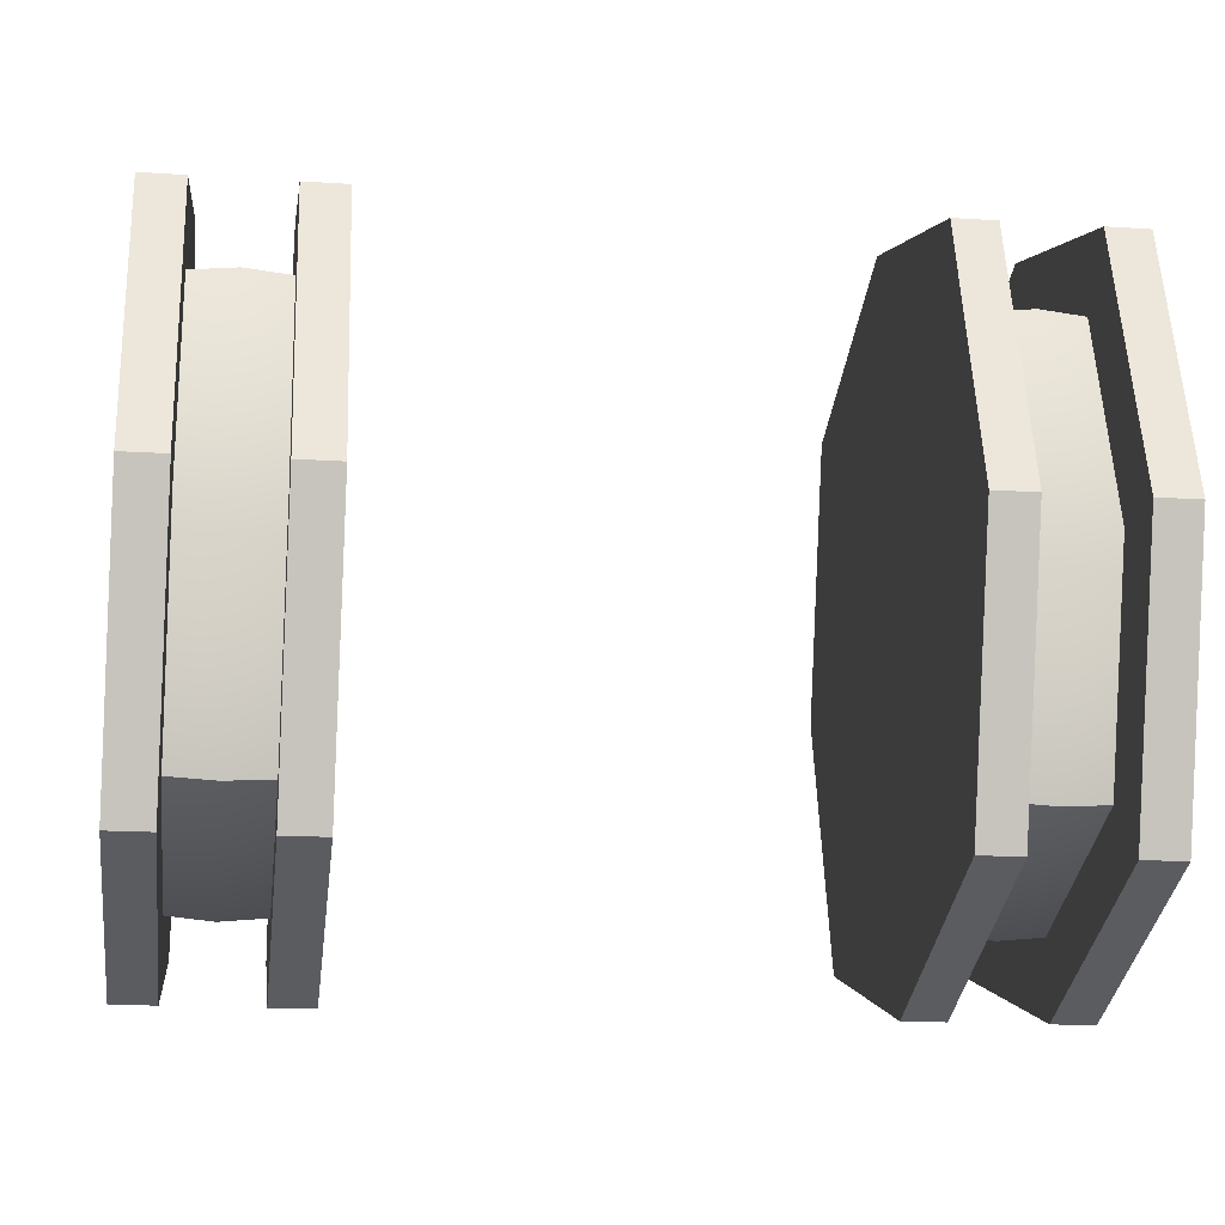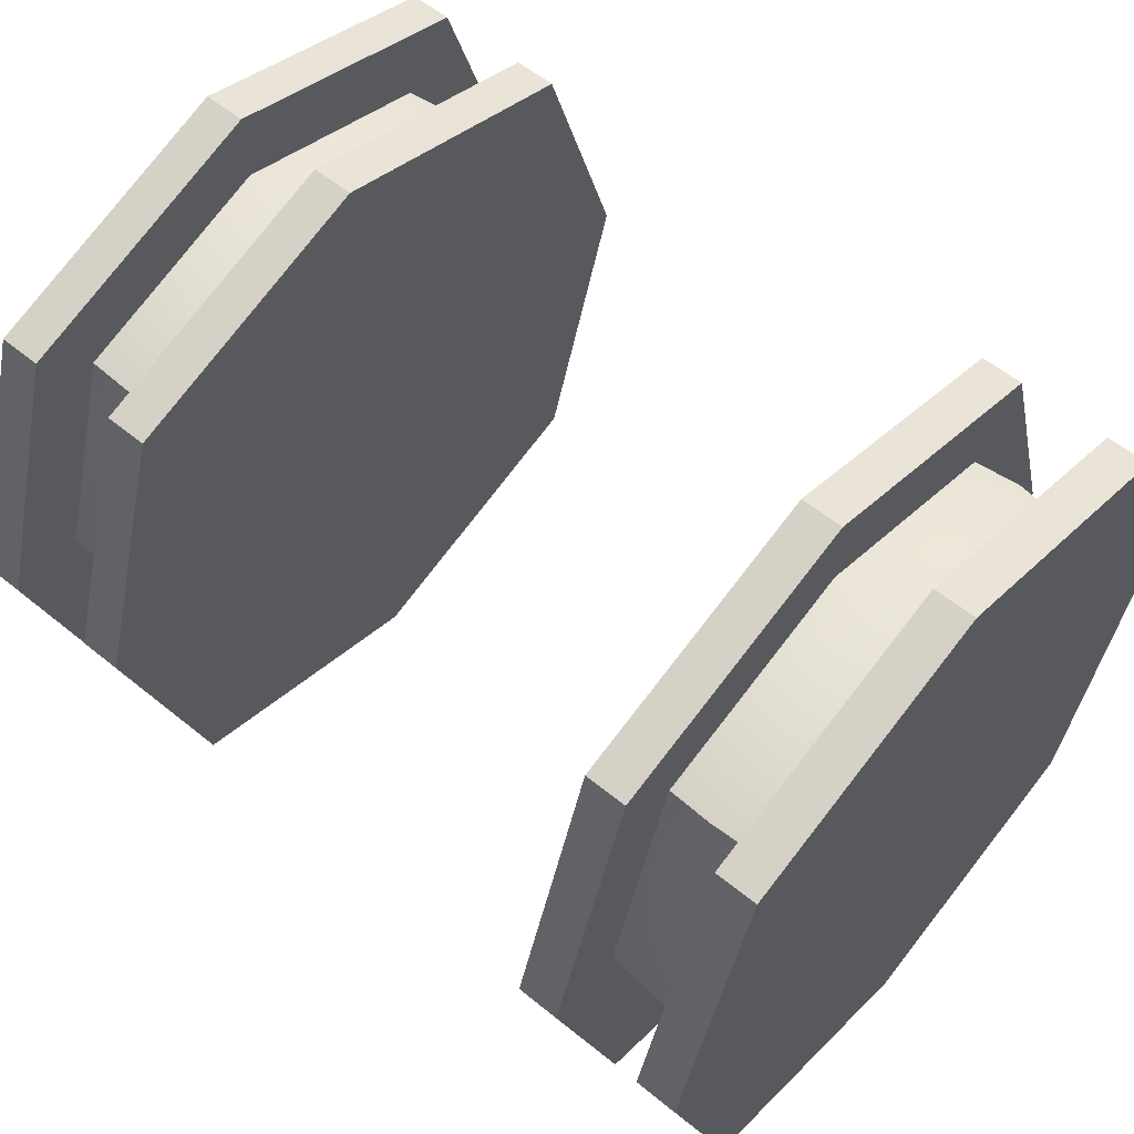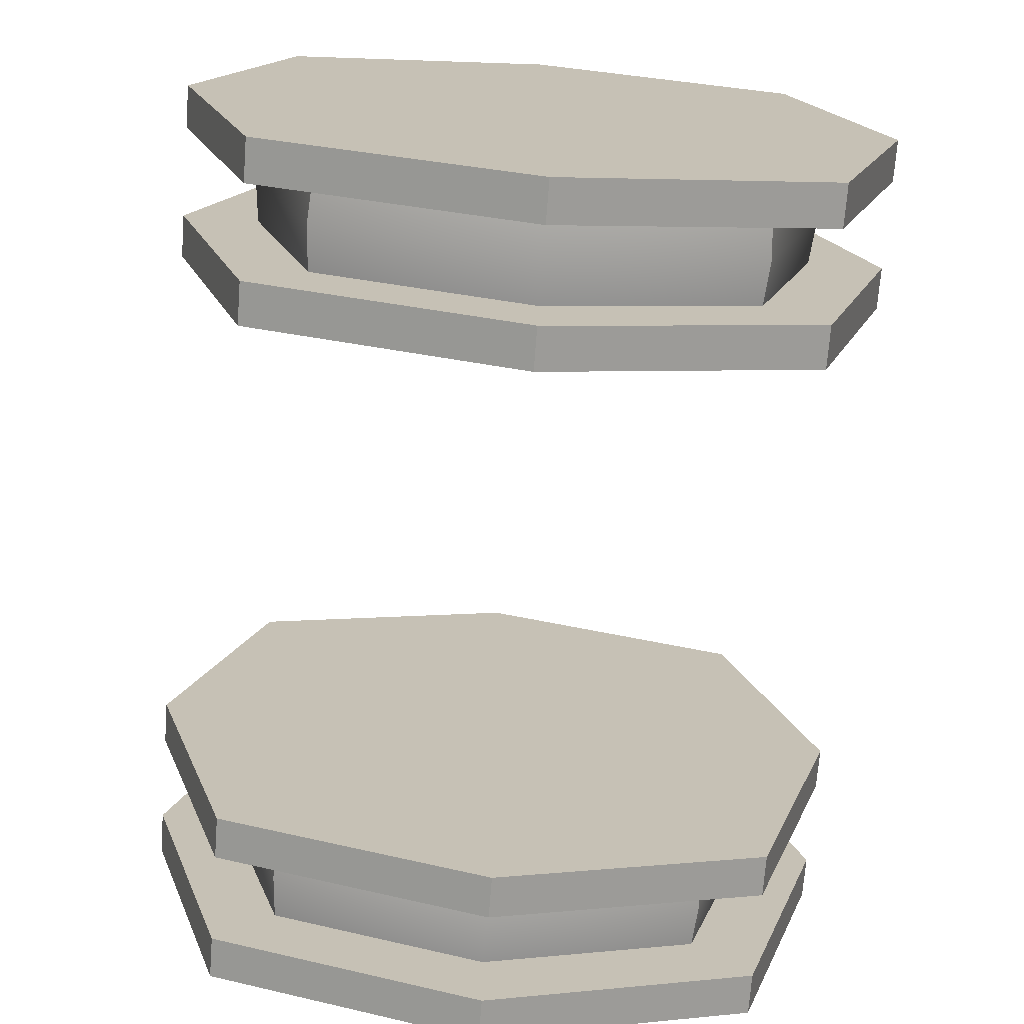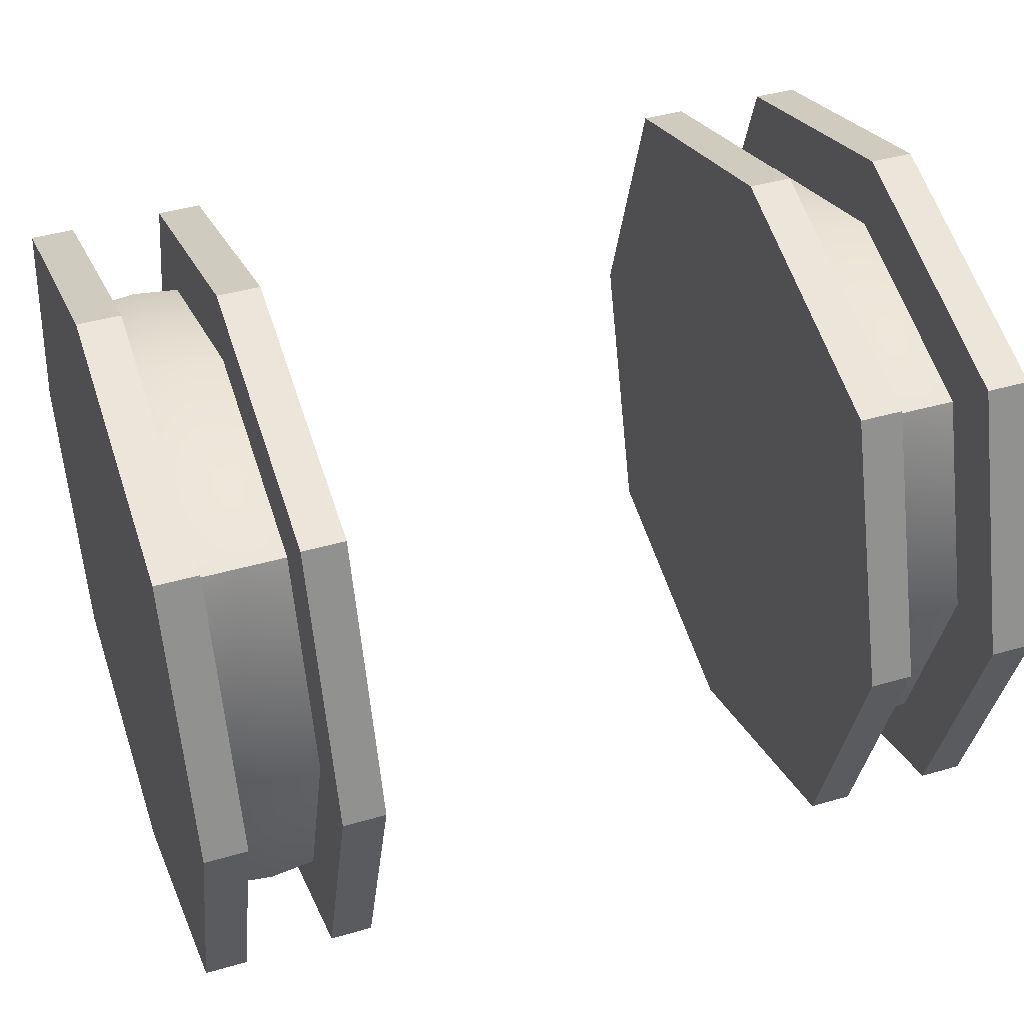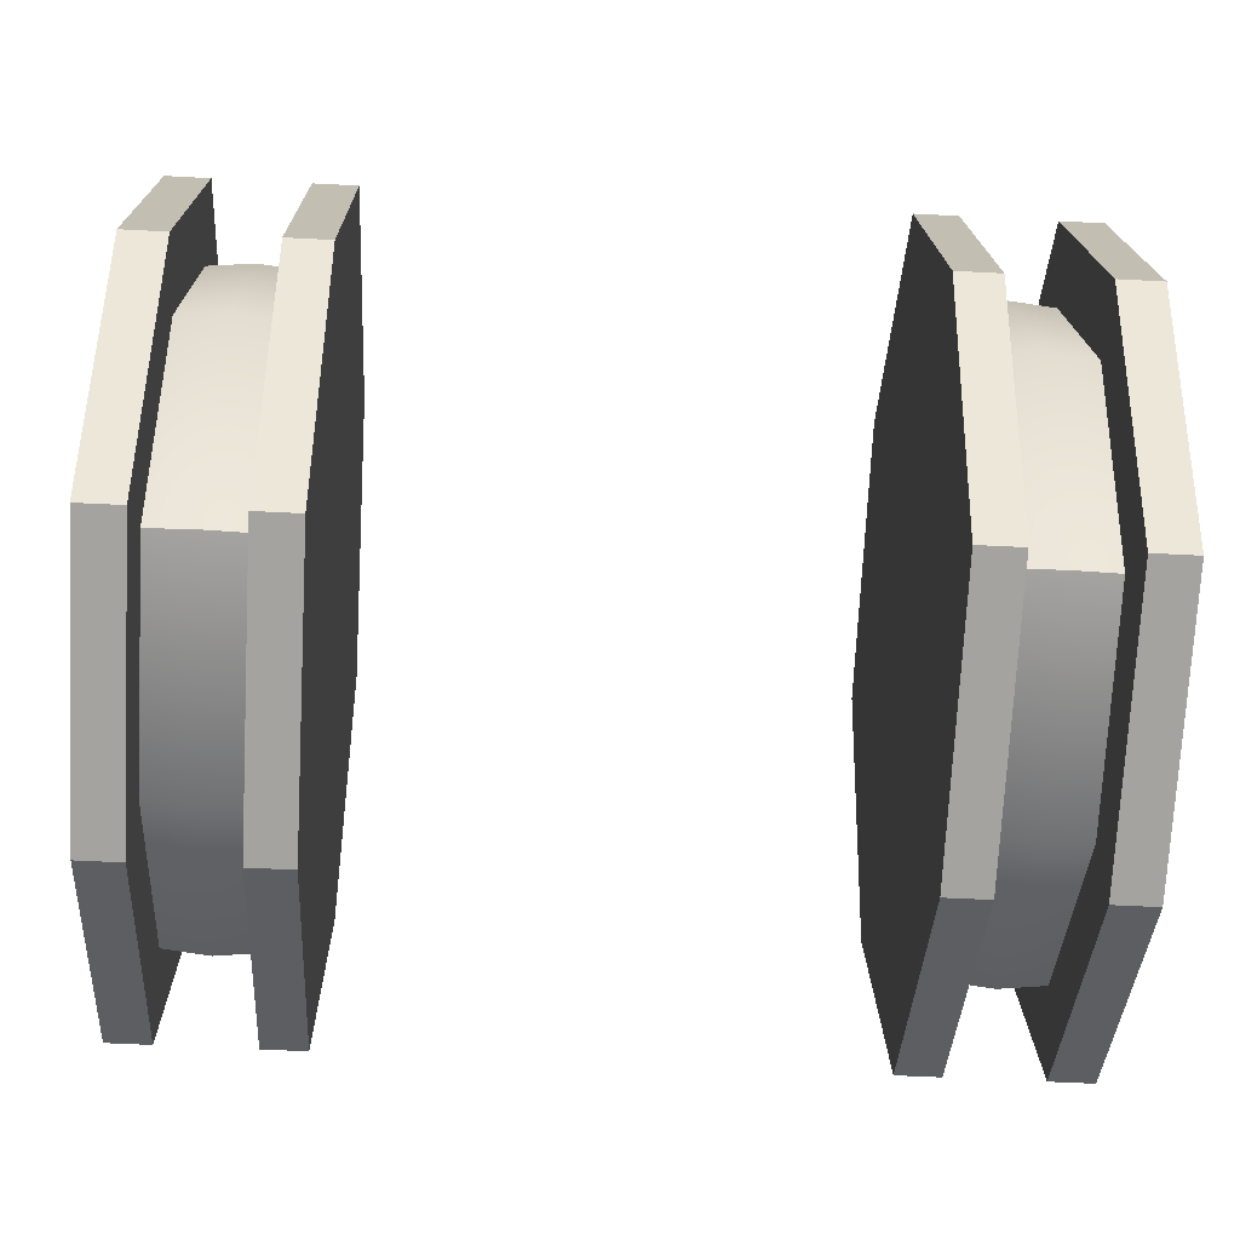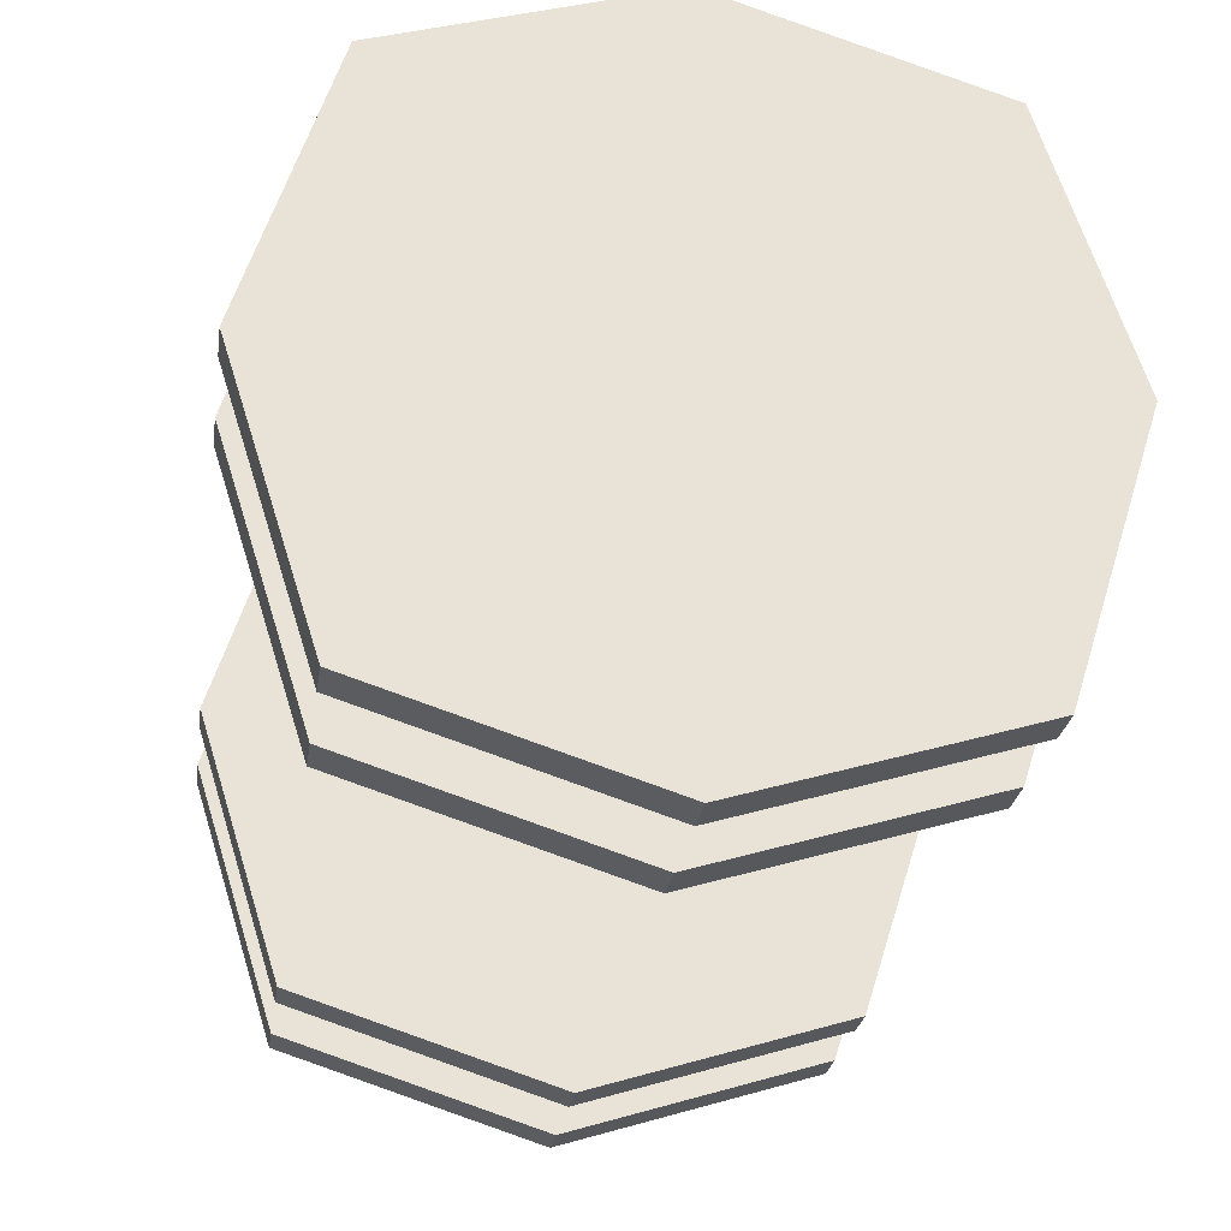
<metadata>
{"format":"obj","ext":"obj","renderer":"f3d","projection":"perspective","resolution":1024,"background":"white","views":[{"elev":-17.2,"azim":172.6,"up":"+Y"},{"elev":57.7,"azim":-139.7,"up":"+Z"},{"elev":-71.8,"azim":-94.4,"up":"+Z"},{"elev":42.1,"azim":160.7,"up":"+Z"},{"elev":-55.2,"azim":176.8,"up":"+Z"},{"elev":-26.8,"azim":-98.5,"up":"+Z"}]}
</metadata>
<code>
v  0.7997 -0.6583 -0.662
v  0.7997 -0.7977 -0.0037
v  0.7997 0 -0.0037
v  0.7997 0 -0.8013
v  0.7997 0.6583 -0.662
v  0.7997 0.7977 -0.0037
v  0.7997 1.133 -0.0037
v  0.7997 0.8599 -0.8636
v  1.352 0 -0.0037
v  1.352 -0.7977 -0.0037
v  1.352 -0.6583 -0.662
v  1.352 0 -0.8013
v  0.7997 -1.133 -0.0037
v  0.7997 -0.8599 -0.8636
v  0.7997 -0.6583 0.6547
v  0.7997 -0.8599 0.8563
v  0.7997 0 1.13
v  0.7997 0 0.794
v  0.7997 0 -1.137
v  1.076 -0.6876 -0.6913
v  1.076 0 -0.9099
v  1.218 0 -0.8962
v  1.218 -0.6772 -0.6808
v  1.218 -0.8925 -0.0037
v  1.076 -0.9063 -0.0037
v  1.076 -0.6876 0.684
v  1.218 -0.6772 0.6735
v  1.218 0 0.8889
v  1.076 0 0.9026
v  1.076 0.9063 -0.0037
v  1.218 0.8925 -0.0037
v  1.218 0.6772 -0.6808
v  1.076 0.6876 -0.6913
v  0.7997 0.6583 0.6547
v  0.7997 0.8599 0.8563
v  1.076 0.6876 0.684
v  1.218 0.6772 0.6735
v  1.352 0 0.794
v  1.352 -0.6583 0.6547
v  1.352 0.6583 -0.662
v  1.352 0.7977 -0.0037
v  1.352 0.6583 0.6547
v  0.9333 0.6772 0.6735
v  0.9333 0.8925 -0.0037
v  0.9333 0.6772 -0.6808
v  0.9333 0 -0.8962
v  0.9333 -0.6772 -0.6808
v  0.9333 -0.8925 -0.0037
v  0.9333 -0.6772 0.6735
v  0.9333 0 0.8889
v  1.352 1.133 -0.0037
v  1.352 0.8599 0.8563
v  1.352 0.8599 -0.8636
v  1.352 0 -1.137
v  1.352 -0.8599 -0.8636
v  1.352 -1.133 -0.0037
v  1.352 -0.8599 0.8563
v  1.352 0 1.13
v  1.218 -0.8599 -0.8636
v  1.218 0 -1.137
v  1.218 -1.133 -0.0037
v  1.218 0 1.13
v  1.218 -0.8599 0.8563
v  1.218 0.8599 -0.8636
v  1.218 1.133 -0.0037
v  1.218 0.8599 0.8563
v  0.9333 0.8599 0.8563
v  0.9333 1.133 -0.0037
v  0.9333 0.8599 -0.8636
v  0.9333 0 -1.137
v  0.9333 -0.8599 -0.8636
v  0.9333 -1.133 -0.0037
v  0.9333 -0.8599 0.8563
v  0.9333 0 1.13
g pCube77
f 1 2 3
f 3 4 1
f 5 6 7
f 7 8 5
f 9 10 11
f 11 12 9
f 13 2 1
f 1 14 13
f 15 16 17
f 17 18 15
f 1 4 19
f 19 14 1
f 20 21 22
f 22 23 20
f 24 25 20
f 20 23 24
f 26 27 28
f 28 29 26
f 30 31 32
f 32 33 30
f 34 35 7
f 7 6 34
f 30 36 37
f 37 31 30
f 9 38 39
f 39 10 9
f 24 27 26
f 26 25 24
f 13 16 15
f 15 2 13
f 3 2 15
f 15 18 3
f 19 4 5
f 5 8 19
f 21 33 32
f 32 22 21
f 40 41 9
f 9 12 40
f 9 41 42
f 42 38 9
f 29 28 37
f 37 36 29
f 17 35 34
f 34 18 17
f 3 18 34
f 34 6 3
f 3 6 5
f 5 4 3
f 43 36 30
f 30 44 43
f 44 30 33
f 33 45 44
f 46 45 33
f 33 21 46
f 47 46 21
f 21 20 47
f 25 48 47
f 47 20 25
f 48 25 26
f 26 49 48
f 49 26 29
f 29 50 49
f 50 29 36
f 36 43 50
f 51 52 42
f 42 41 51
f 51 41 40
f 40 53 51
f 54 53 40
f 40 12 54
f 11 55 54
f 54 12 11
f 11 10 56
f 56 55 11
f 56 10 39
f 39 57 56
f 58 57 39
f 39 38 58
f 58 38 42
f 42 52 58
f 55 59 60
f 60 54 55
f 56 61 59
f 59 55 56
f 58 62 63
f 63 57 58
f 53 64 65
f 65 51 53
f 51 65 66
f 66 52 51
f 57 63 61
f 61 56 57
f 54 60 64
f 64 53 54
f 52 66 62
f 62 58 52
f 35 67 68
f 68 7 35
f 7 68 69
f 69 8 7
f 8 69 70
f 70 19 8
f 19 70 71
f 71 14 19
f 14 71 72
f 72 13 14
f 13 72 73
f 73 16 13
f 16 73 74
f 74 17 16
f 17 74 67
f 67 35 17
f 60 59 23
f 23 22 60
f 61 24 23
f 23 59 61
f 62 28 27
f 27 63 62
f 65 64 32
f 32 31 65
f 65 31 37
f 37 66 65
f 61 63 27
f 27 24 61
f 60 22 32
f 32 64 60
f 62 66 37
f 37 28 62
f 68 67 43
f 43 44 68
f 68 44 45
f 45 69 68
f 70 69 45
f 45 46 70
f 70 46 47
f 47 71 70
f 72 71 47
f 47 48 72
f 72 48 49
f 49 73 72
f 74 73 49
f 49 50 74
f 74 50 43
f 43 67 74
v  -0.7778 -0.6583 0.6547
v  -0.7778 -0.7977 -0.0037
v  -0.7778 0 -0.0037
v  -0.7778 0 0.794
v  -0.7778 0.6583 0.6547
v  -0.7778 0.7977 -0.0037
v  -0.7778 1.133 -0.0037
v  -0.7778 0.8599 0.8563
v  -1.33 0 -0.0037
v  -1.33 -0.7977 -0.0037
v  -1.33 -0.6583 0.6547
v  -1.33 0 0.794
v  -0.7778 -1.133 -0.0037
v  -0.7778 -0.8599 0.8563
v  -0.7778 -0.6583 -0.662
v  -0.7778 -0.8599 -0.8636
v  -0.7778 0 -1.137
v  -0.7778 0 -0.8013
v  -0.7778 0 1.13
v  -1.054 -0.6876 0.684
v  -1.054 0 0.9026
v  -1.196 0 0.8889
v  -1.196 -0.6772 0.6735
v  -1.196 -0.8925 -0.0037
v  -1.054 -0.9063 -0.0037
v  -1.054 -0.6876 -0.6913
v  -1.196 -0.6772 -0.6808
v  -1.196 0 -0.8962
v  -1.054 0 -0.9099
v  -1.054 0.9063 -0.0037
v  -1.196 0.8925 -0.0037
v  -1.196 0.6772 0.6735
v  -1.054 0.6876 0.684
v  -0.7778 0.6583 -0.662
v  -0.7778 0.8599 -0.8636
v  -1.054 0.6876 -0.6913
v  -1.196 0.6772 -0.6808
v  -1.33 0 -0.8013
v  -1.33 -0.6583 -0.662
v  -1.33 0.6583 0.6547
v  -1.33 0.7977 -0.0037
v  -1.33 0.6583 -0.662
v  -0.9114 0.6772 -0.6808
v  -0.9114 0.8925 -0.0037
v  -0.9114 0.6772 0.6735
v  -0.9114 0 0.8889
v  -0.9114 -0.6772 0.6735
v  -0.9114 -0.8925 -0.0037
v  -0.9114 -0.6772 -0.6808
v  -0.9114 0 -0.8962
v  -1.33 1.133 -0.0037
v  -1.33 0.8599 -0.8636
v  -1.33 0.8599 0.8563
v  -1.33 0 1.13
v  -1.33 -0.8599 0.8563
v  -1.33 -1.133 -0.0037
v  -1.33 -0.8599 -0.8636
v  -1.33 0 -1.137
v  -1.196 -0.8599 0.8563
v  -1.196 0 1.13
v  -1.196 -1.133 -0.0037
v  -1.196 0 -1.137
v  -1.196 -0.8599 -0.8636
v  -1.196 0.8599 0.8563
v  -1.196 1.133 -0.0037
v  -1.196 0.8599 -0.8636
v  -0.9114 0.8599 -0.8636
v  -0.9114 1.133 -0.0037
v  -0.9114 0.8599 0.8563
v  -0.9114 0 1.13
v  -0.9114 -0.8599 0.8563
v  -0.9114 -1.133 -0.0037
v  -0.9114 -0.8599 -0.8636
v  -0.9114 0 -1.137
g pCube75
f 75 76 77
f 77 78 75
f 79 80 81
f 81 82 79
f 83 84 85
f 85 86 83
f 87 76 75
f 75 88 87
f 89 90 91
f 91 92 89
f 75 78 93
f 93 88 75
f 94 95 96
f 96 97 94
f 98 99 94
f 94 97 98
f 100 101 102
f 102 103 100
f 104 105 106
f 106 107 104
f 108 109 81
f 81 80 108
f 104 110 111
f 111 105 104
f 83 112 113
f 113 84 83
f 98 101 100
f 100 99 98
f 87 90 89
f 89 76 87
f 77 76 89
f 89 92 77
f 93 78 79
f 79 82 93
f 95 107 106
f 106 96 95
f 114 115 83
f 83 86 114
f 83 115 116
f 116 112 83
f 103 102 111
f 111 110 103
f 91 109 108
f 108 92 91
f 77 92 108
f 108 80 77
f 77 80 79
f 79 78 77
f 117 110 104
f 104 118 117
f 118 104 107
f 107 119 118
f 120 119 107
f 107 95 120
f 121 120 95
f 95 94 121
f 99 122 121
f 121 94 99
f 122 99 100
f 100 123 122
f 123 100 103
f 103 124 123
f 124 103 110
f 110 117 124
f 125 126 116
f 116 115 125
f 125 115 114
f 114 127 125
f 128 127 114
f 114 86 128
f 85 129 128
f 128 86 85
f 85 84 130
f 130 129 85
f 130 84 113
f 113 131 130
f 132 131 113
f 113 112 132
f 132 112 116
f 116 126 132
f 129 133 134
f 134 128 129
f 130 135 133
f 133 129 130
f 132 136 137
f 137 131 132
f 127 138 139
f 139 125 127
f 125 139 140
f 140 126 125
f 131 137 135
f 135 130 131
f 128 134 138
f 138 127 128
f 126 140 136
f 136 132 126
f 109 141 142
f 142 81 109
f 81 142 143
f 143 82 81
f 82 143 144
f 144 93 82
f 93 144 145
f 145 88 93
f 88 145 146
f 146 87 88
f 87 146 147
f 147 90 87
f 90 147 148
f 148 91 90
f 91 148 141
f 141 109 91
f 134 133 97
f 97 96 134
f 135 98 97
f 97 133 135
f 136 102 101
f 101 137 136
f 139 138 106
f 106 105 139
f 139 105 111
f 111 140 139
f 135 137 101
f 101 98 135
f 134 96 106
f 106 138 134
f 136 140 111
f 111 102 136
f 142 141 117
f 117 118 142
f 142 118 119
f 119 143 142
f 144 143 119
f 119 120 144
f 144 120 121
f 121 145 144
f 146 145 121
f 121 122 146
f 146 122 123
f 123 147 146
f 148 147 123
f 123 124 148
f 148 124 117
f 117 141 148

</code>
